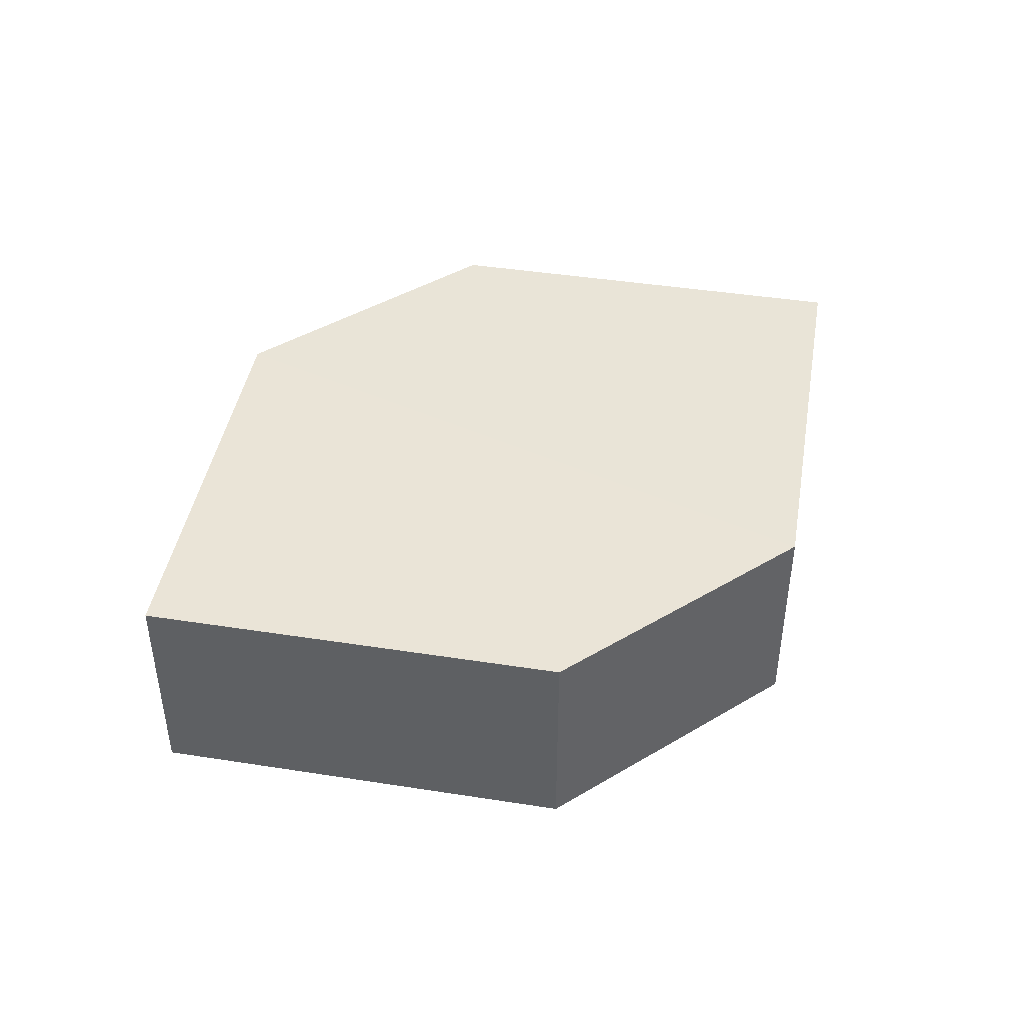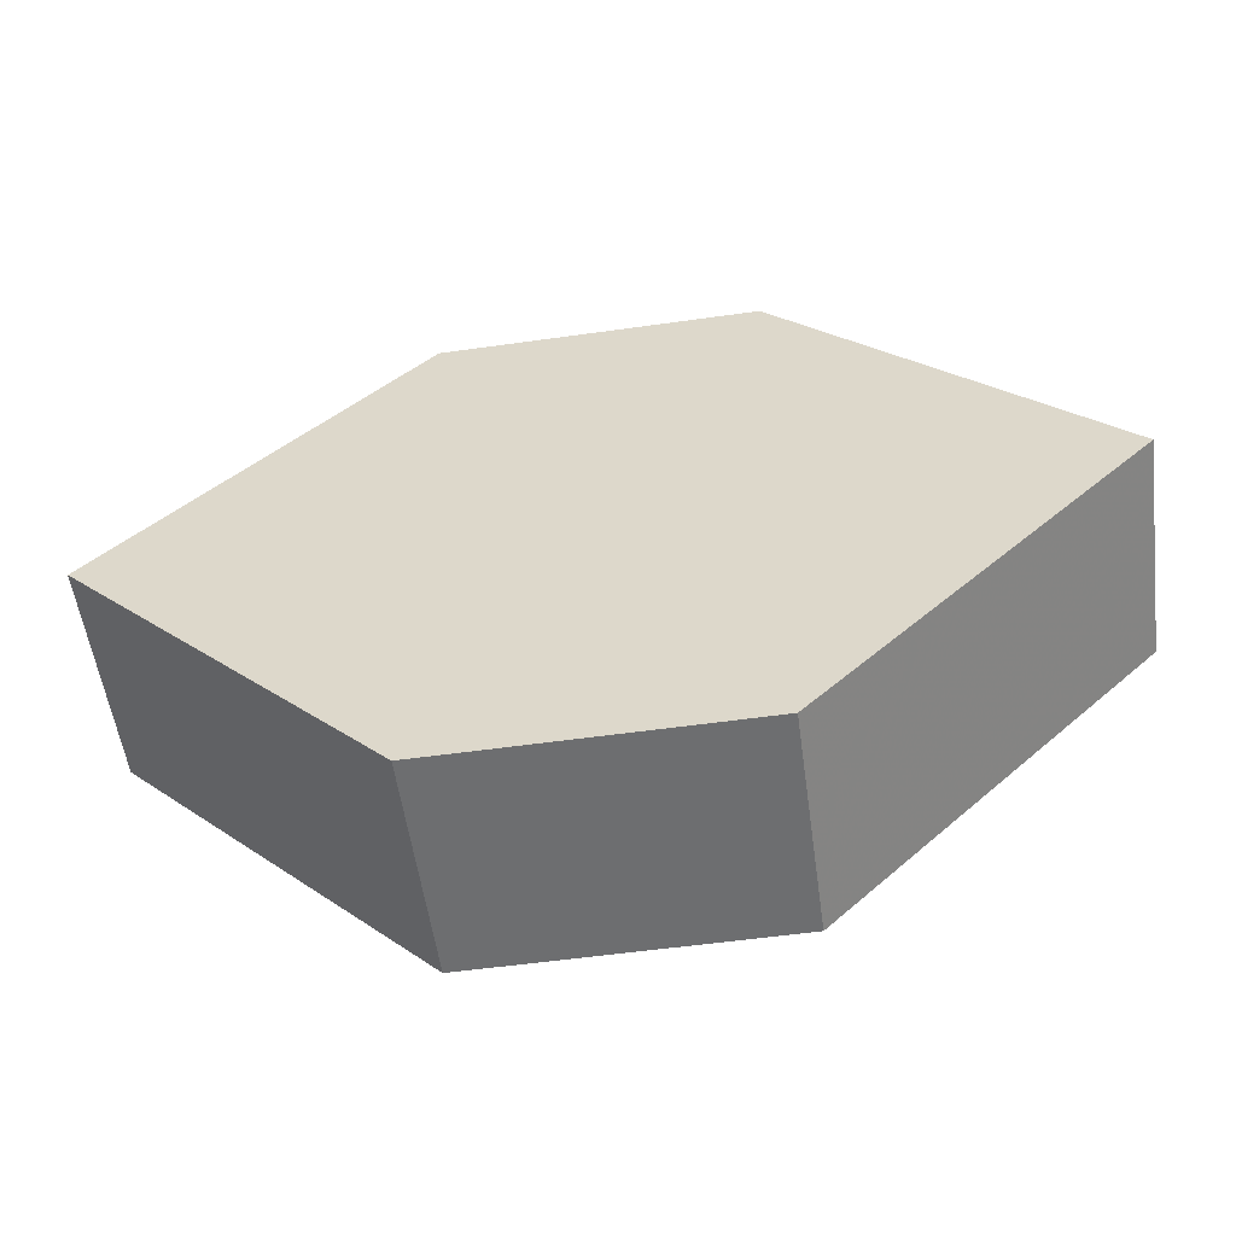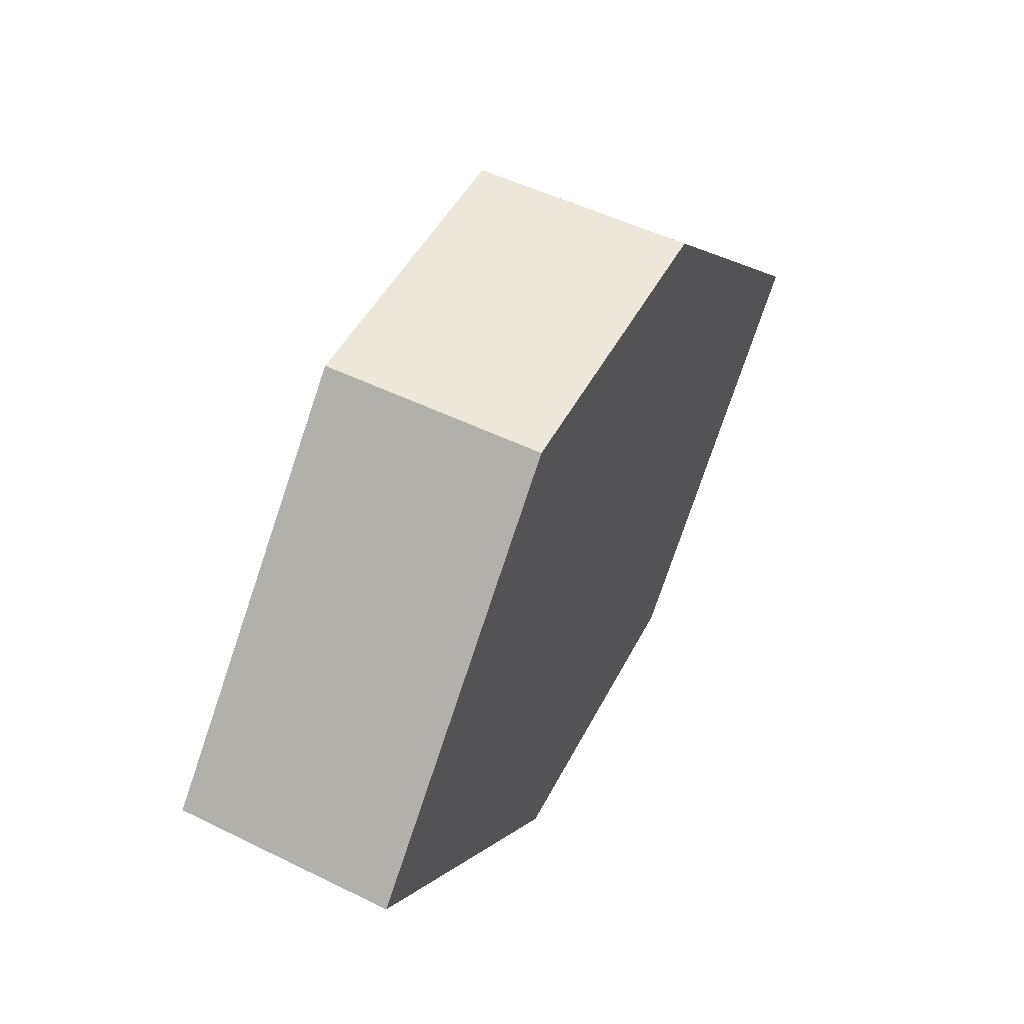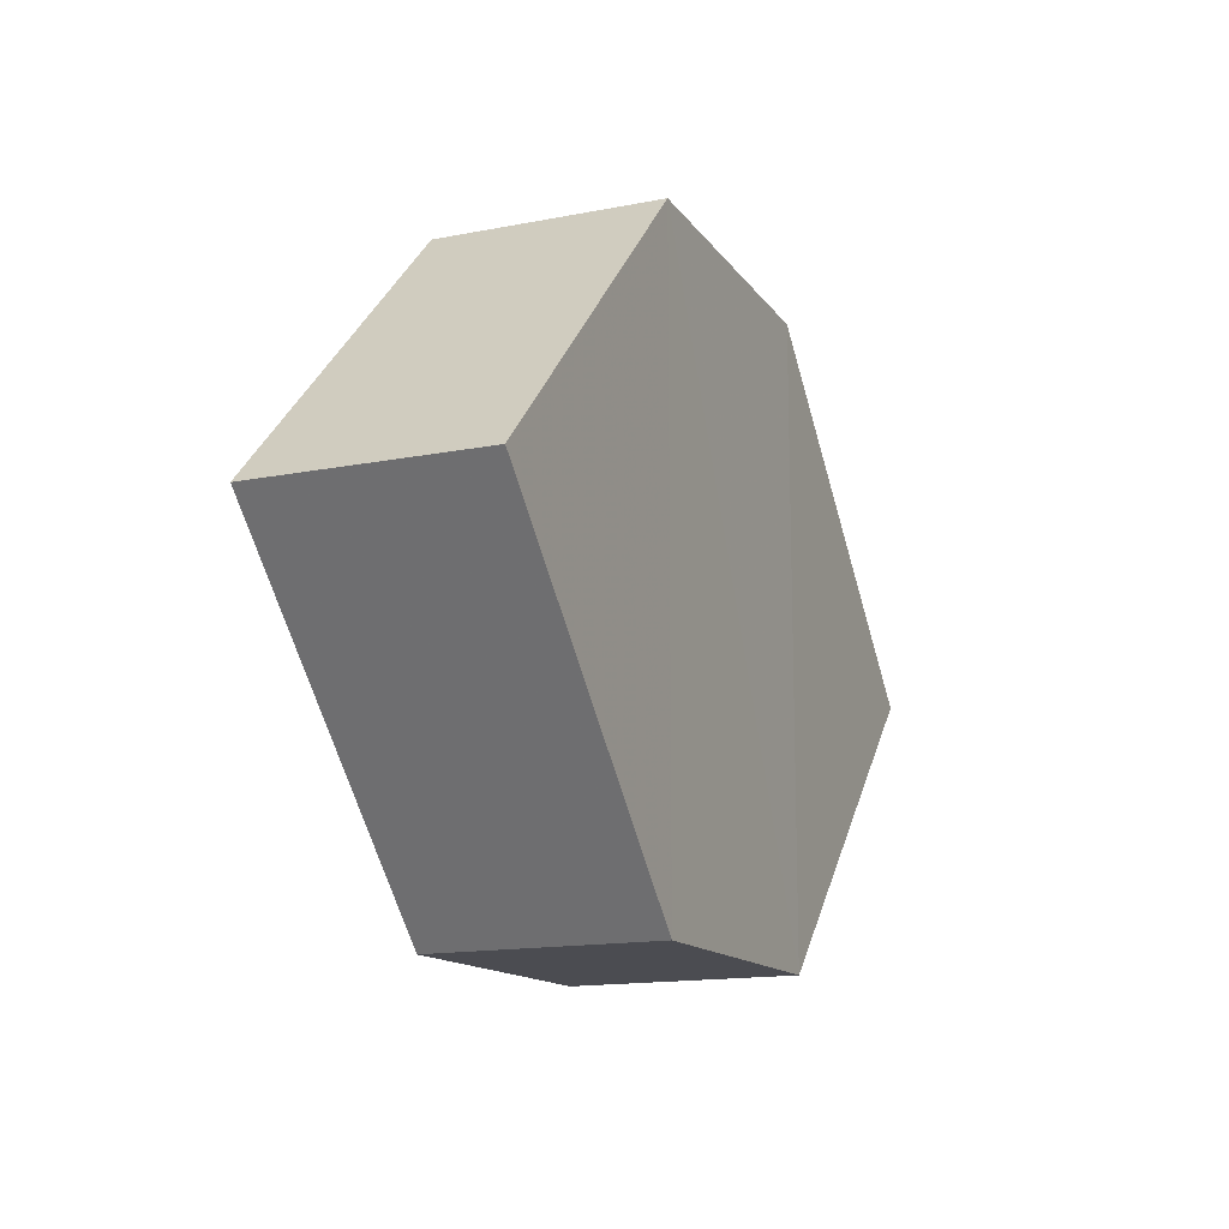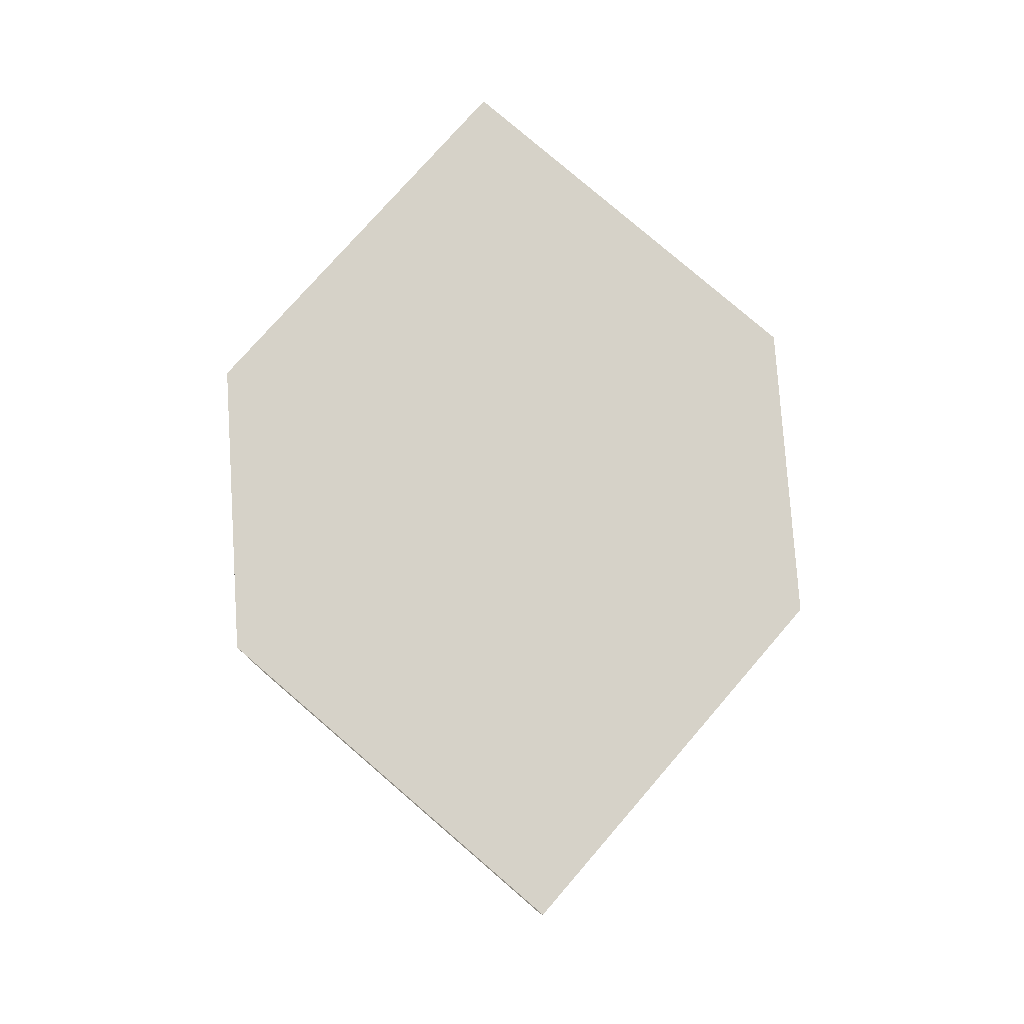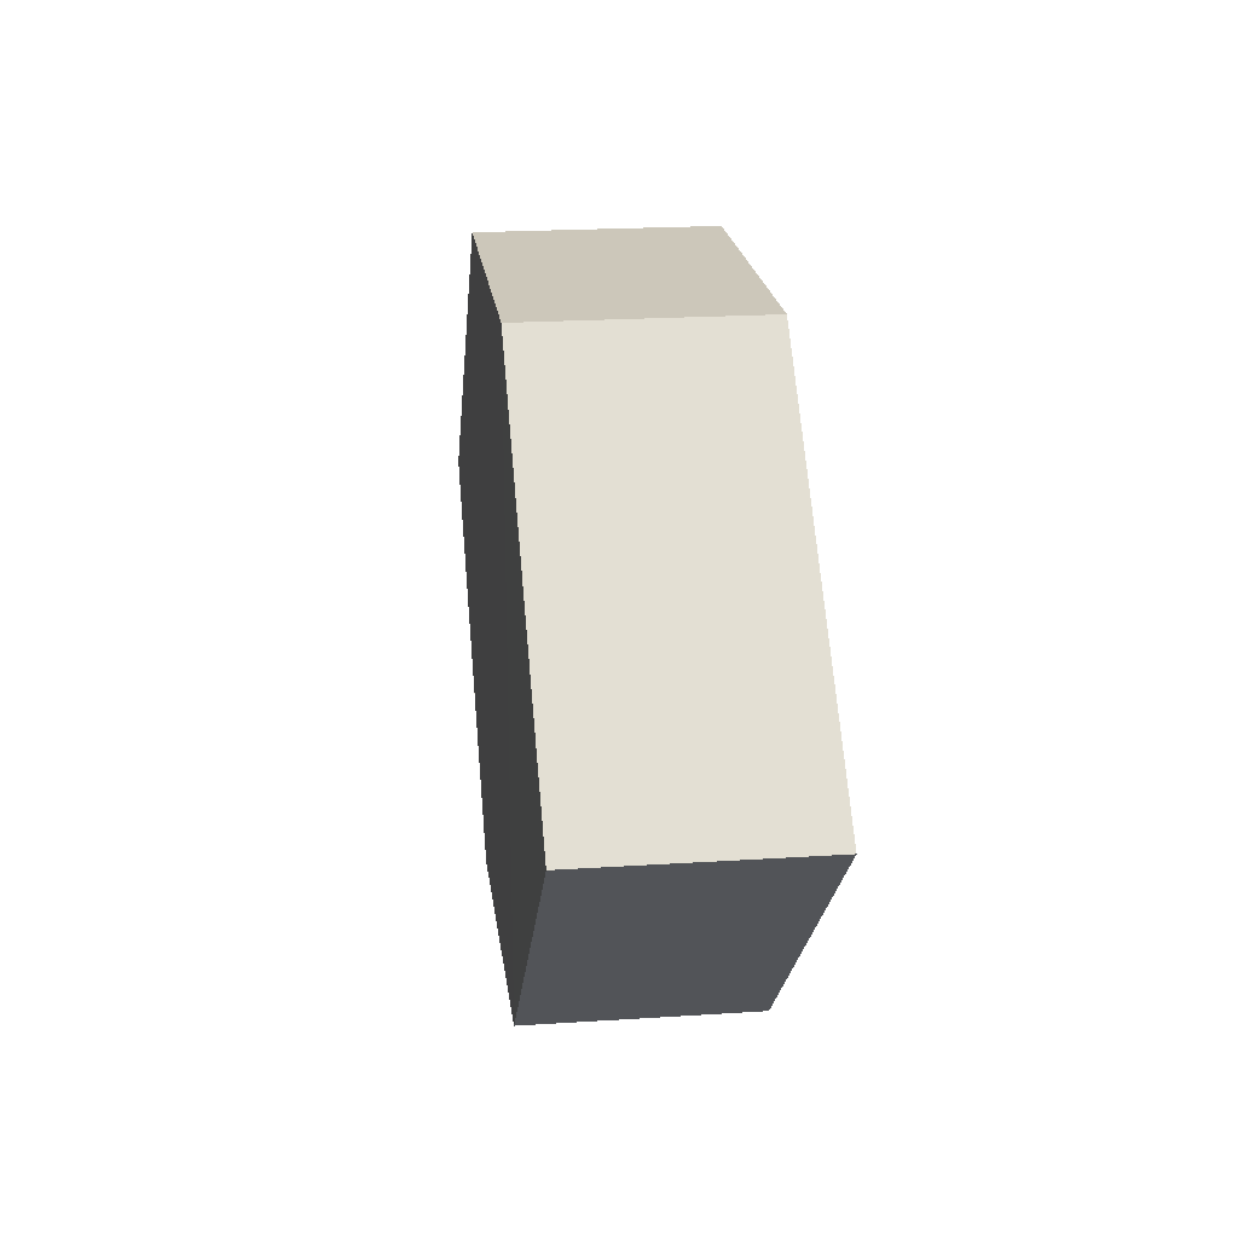
<metadata>
{"format":"obj","ext":"obj","renderer":"f3d","projection":"perspective","resolution":1024,"background":"white","views":[{"elev":43.7,"azim":145.1,"up":"+Z"},{"elev":-54.3,"azim":8.5,"up":"+Y"},{"elev":50.5,"azim":-62.8,"up":"+Y"},{"elev":-14.7,"azim":112.8,"up":"+Y"},{"elev":78.3,"azim":-94.0,"up":"+Z"},{"elev":21.7,"azim":82.8,"up":"+Y"}]}
</metadata>
<code>
o 8463
v 2244 1884 16.41
v 2244 1884 16.41
v 2244 1884 16.41
v 2244 1884 16.41
v 2244 1884 16.41
v 2244 1884 16.41
v 2244 1884 16.41
v 2244 1884 16.41
v 2244 1884 16.41
v 2244 1884 16.41
v 2244 1884 16.41
v 2244 1884 16.41
v 2244 1884 16.41
v 2244 1884 16.41
v 2244 1884 16.41
v 2244 1884 16.41
v 2244 1884 16.41
v 2244 1884 16.41
v 2244 1884 16.41
v 2244 1884 16.41
v 2244 1884 16.41
v 2244 1884 16.41
v 2244 1884 16.41
v 2244 1884 16.41
v 2244 1884 16.41
v 2244 1884 16.41
v 2244 1884 16.41
v 2244 1884 16.41
v 2244 1884 16.41
v 2244 1884 16.41
v 2244 1884 16.41
v 2244 1884 16.41
f 1 2 3
f 4 3 2
f 5 1 6
f 7 4 8
f 8 9 10
f 11 12 10
f 13 9 14
f 6 15 16
f 17 18 16
f 17 13 19
f 20 15 21
f 22 20 19
f 11 20 23
f 24 13 23
f 19 2 25
f 26 27 25
f 23 28 29
f 30 31 29
f 4 28 32
f 1 32 28

</code>
